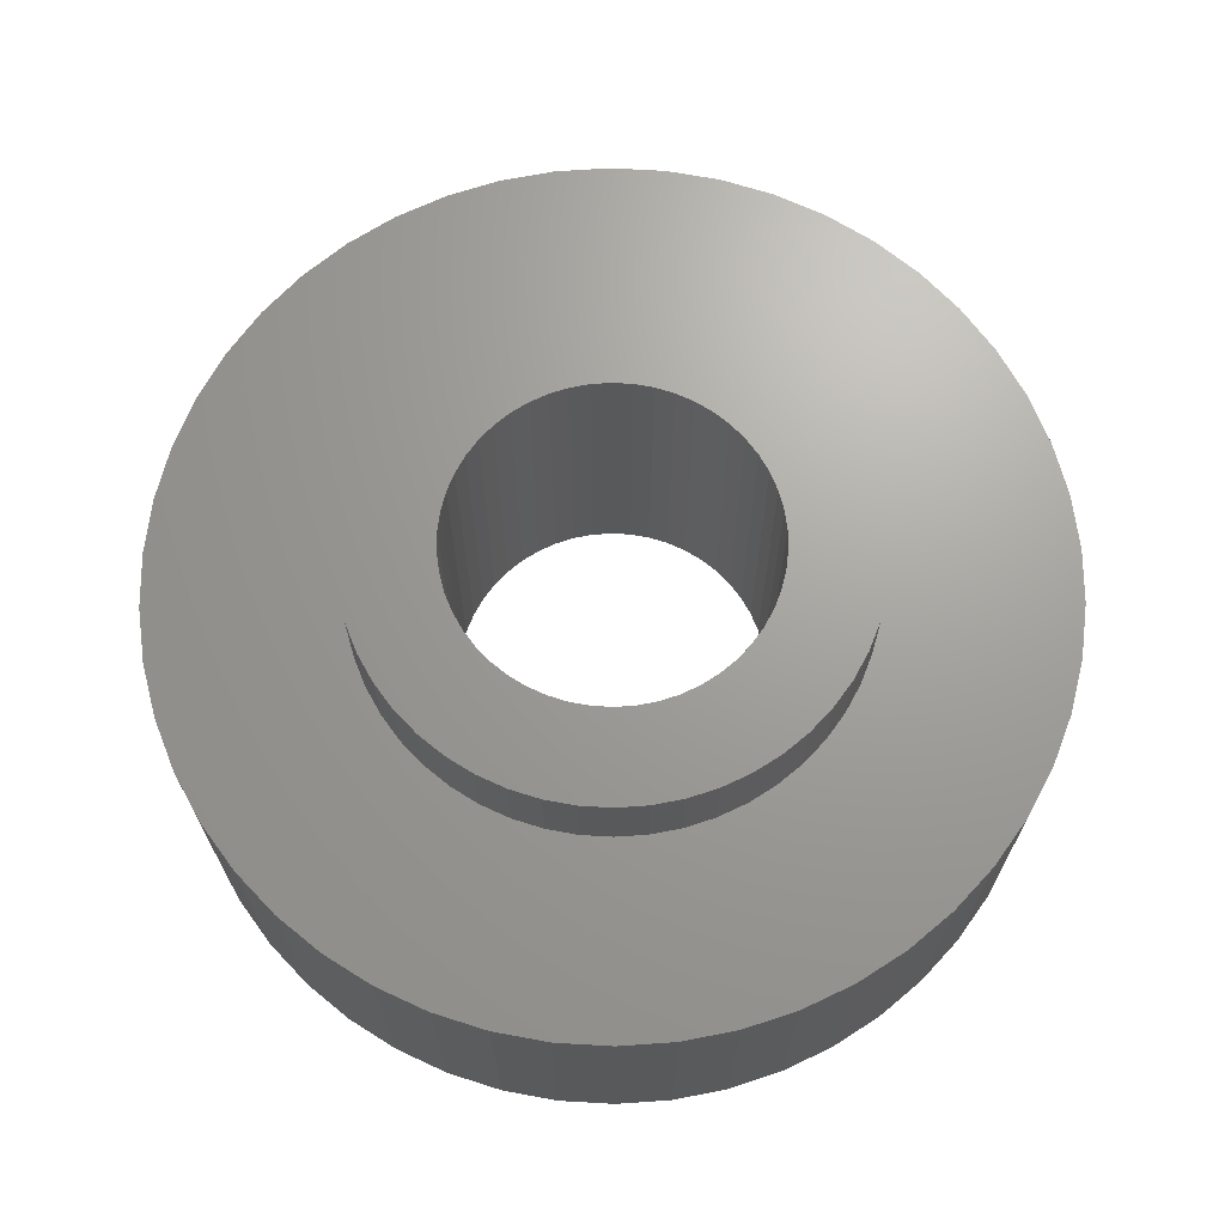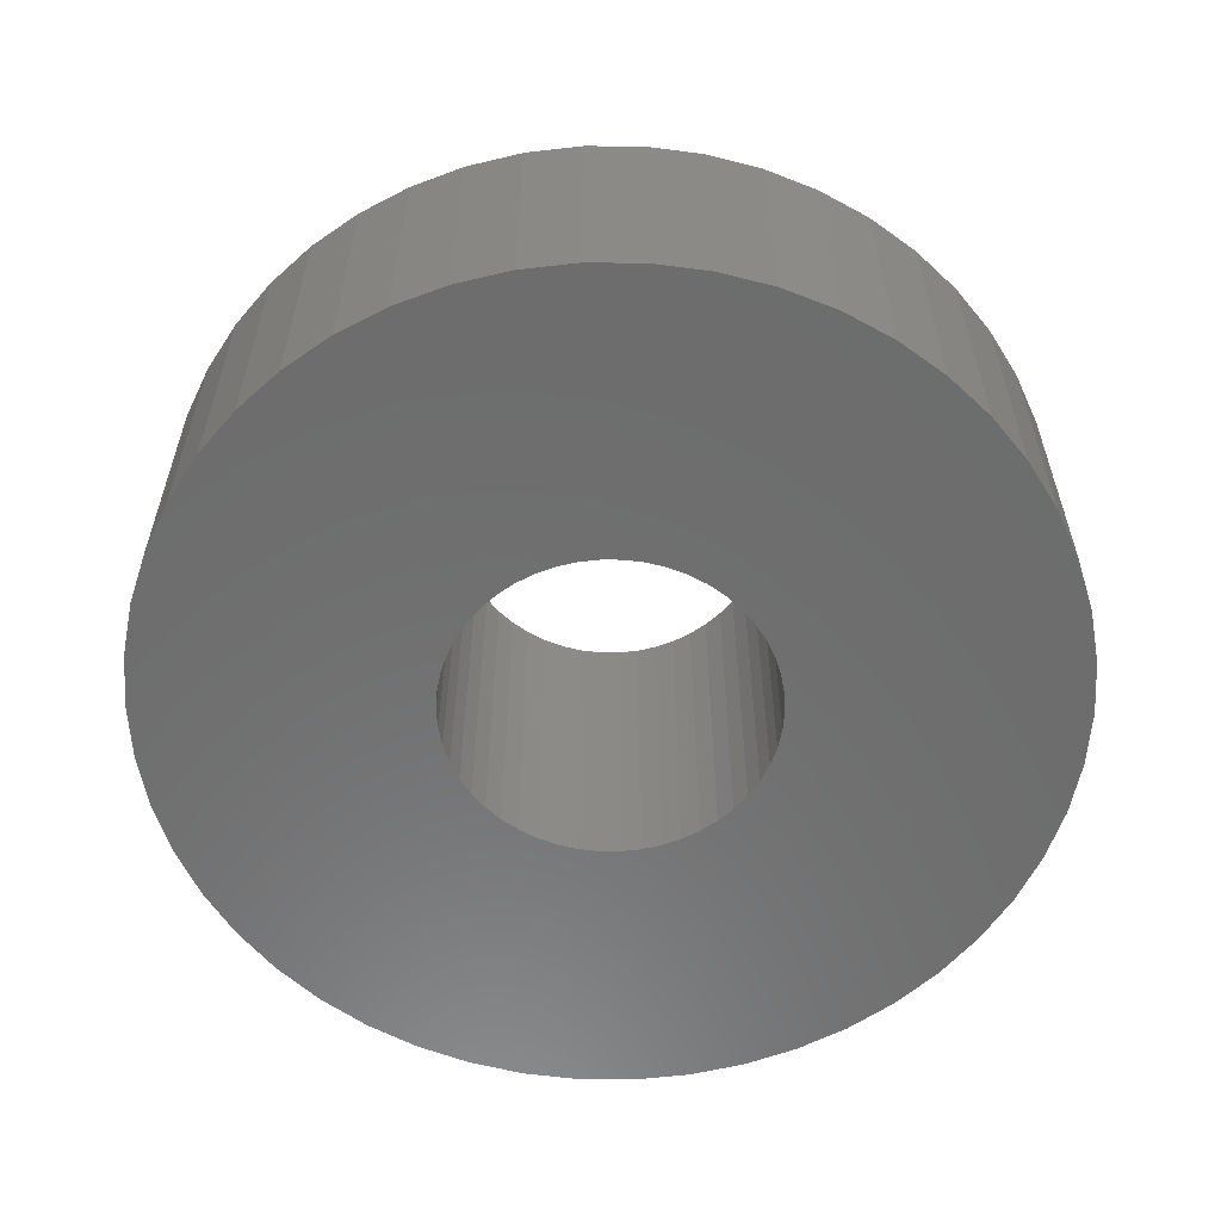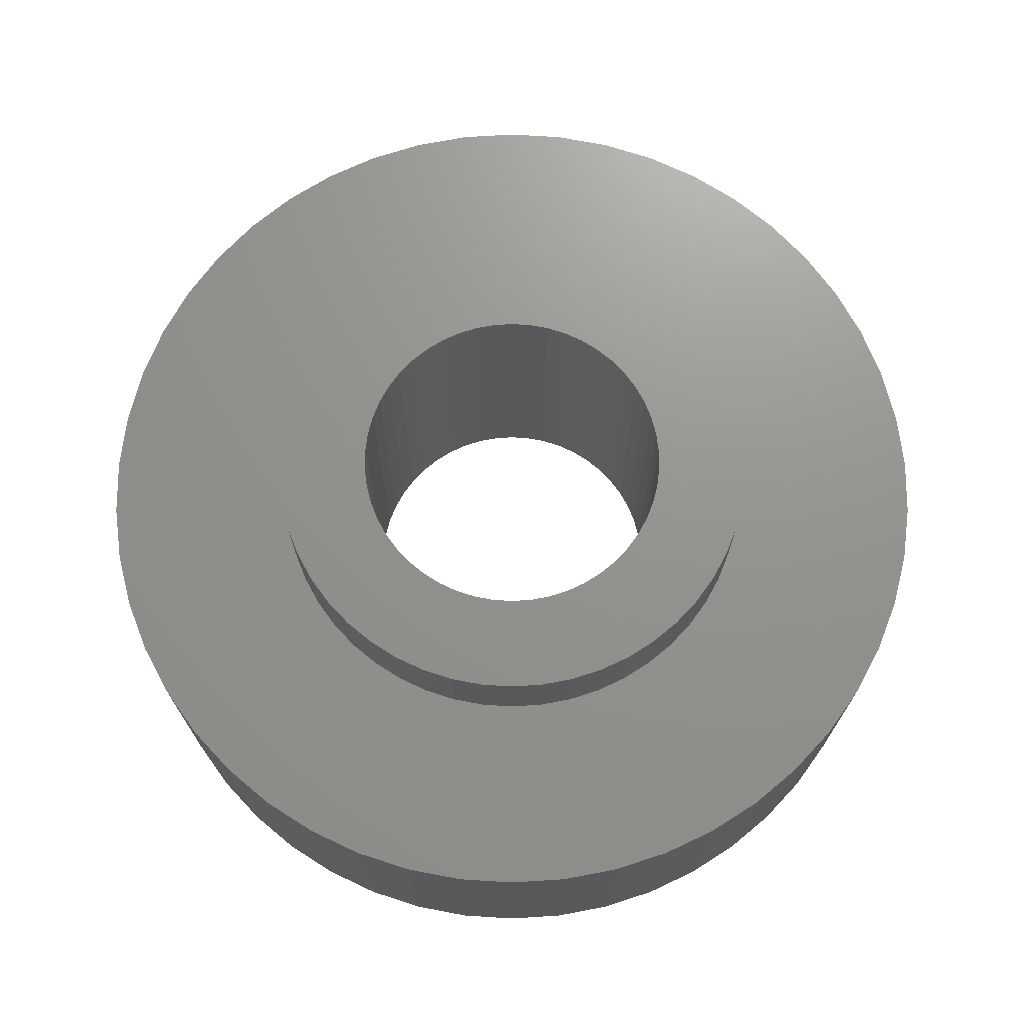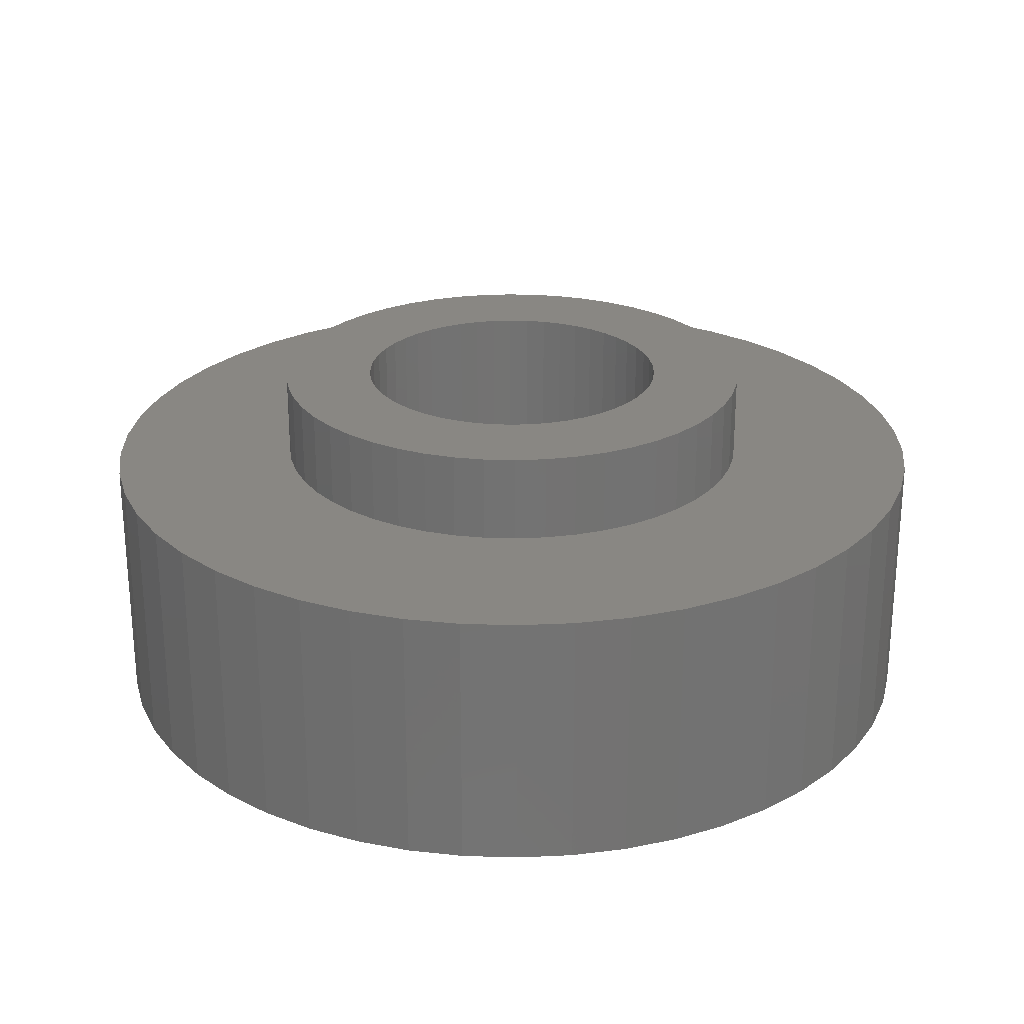
<metadata>
{"format":"stl","ext":"stl","renderer":"f3d","projection":"perspective","resolution":1024,"background":"white","views":[{"elev":68.5,"azim":-162.3,"up":"+Z"},{"elev":-58.9,"azim":179.5,"up":"+Z"},{"elev":71.3,"azim":3.6,"up":"+Z"},{"elev":25.2,"azim":168.5,"up":"+Z"}]}
</metadata>
<code>
# stl→obj: 300 verts, 600 faces
v 5 0 1.5
v 4.961 0.6267 -1.5
v 4.961 0.6267 1.5
v 5 0 -1.5
v -5 0 -1.5
v -4.961 0.6267 1.5
v -4.961 0.6267 -1.5
v -5 0 1.5
v 0.314 4.99 -1.5
v -0.314 4.99 1.5
v 0.314 4.99 1.5
v -0.314 4.99 -1.5
v -0.314 -4.99 -1.5
v 0.314 -4.99 1.5
v -0.314 -4.99 1.5
v 0.314 -4.99 -1.5
v 3.645 3.423 -1.5
v 3.187 3.853 1.5
v 3.645 3.423 1.5
v 3.187 3.853 -1.5
v -3.187 3.853 -1.5
v -3.645 3.423 1.5
v -3.187 3.853 1.5
v -3.645 3.423 -1.5
v -1.545 4.755 -1.5
v -2.129 4.524 1.5
v -1.545 4.755 1.5
v -2.129 4.524 -1.5
v 4.649 1.841 1.5
v 4.382 2.409 -1.5
v 4.382 2.409 1.5
v 4.649 1.841 -1.5
v 4.843 1.243 -1.5
v 4.843 1.243 1.5
v 2.129 4.524 -1.5
v 1.545 4.755 1.5
v 2.129 4.524 1.5
v 1.545 4.755 -1.5
v 0.9369 4.911 1.5
v 0.9369 4.911 -1.5
v 2.679 4.222 -1.5
v 2.679 4.222 1.5
v -4.649 1.841 -1.5
v -4.382 2.409 1.5
v -4.382 2.409 -1.5
v -4.649 1.841 1.5
v -4.045 2.939 -1.5
v -4.045 2.939 1.5
v -4.843 1.243 -1.5
v -4.843 1.243 1.5
v -0.9369 4.911 -1.5
v -0.9369 4.911 1.5
v 0.9369 -4.911 1.5
v 0.9369 -4.911 -1.5
v 4.045 2.939 1.5
v 4.045 2.939 -1.5
v 2.85 0 1.5
v 2.828 0.3572 1.5
v 4.961 -0.6267 1.5
v 2.76 0.7088 1.5
v 2.828 -0.3572 1.5
v 2.65 1.049 1.5
v 4.843 -1.243 1.5
v 2.497 1.373 1.5
v 2.76 -0.7088 1.5
v 2.306 1.675 1.5
v 4.649 -1.841 1.5
v 2.078 1.951 1.5
v 2.65 -1.049 1.5
v 4.382 -2.409 1.5
v 1.817 2.196 1.5
v 1.527 2.406 1.5
v 1.213 2.579 1.5
v 0.8807 2.711 1.5
v 0.534 2.8 1.5
v 0.179 2.844 1.5
v -0.179 2.844 1.5
v -0.534 2.8 1.5
v -0.8807 2.711 1.5
v -1.213 2.579 1.5
v -1.527 2.406 1.5
v -2.679 4.222 1.5
v -1.817 2.196 1.5
v -2.078 1.951 1.5
v -2.306 1.675 1.5
v -2.497 1.373 1.5
v -2.65 1.049 1.5
v 2.497 -1.373 1.5
v 4.045 -2.939 1.5
v 2.306 -1.675 1.5
v 3.645 -3.423 1.5
v 2.078 -1.951 1.5
v 3.187 -3.853 1.5
v 1.817 -2.196 1.5
v 2.679 -4.222 1.5
v 1.527 -2.406 1.5
v 2.129 -4.524 1.5
v 1.213 -2.579 1.5
v 1.545 -4.755 1.5
v 0.8807 -2.711 1.5
v 0.534 -2.8 1.5
v 0.179 -2.844 1.5
v -0.179 -2.844 1.5
v -0.534 -2.8 1.5
v -0.9369 -4.911 1.5
v -0.8807 -2.711 1.5
v -1.545 -4.755 1.5
v -1.213 -2.579 1.5
v -2.129 -4.524 1.5
v -1.527 -2.406 1.5
v -2.679 -4.222 1.5
v -1.817 -2.196 1.5
v -3.187 -3.853 1.5
v -2.078 -1.951 1.5
v -3.645 -3.423 1.5
v -2.306 -1.675 1.5
v -4.045 -2.939 1.5
v -2.497 -1.373 1.5
v -4.382 -2.409 1.5
v -2.65 -1.049 1.5
v -4.649 -1.841 1.5
v -2.76 -0.7088 1.5
v -4.843 -1.243 1.5
v -2.828 -0.3572 1.5
v -4.961 -0.6267 1.5
v -2.85 0 1.5
v -2.76 0.7088 1.5
v -2.828 0.3572 1.5
v -2.679 4.222 -1.5
v 4.961 -0.6267 -1.5
v 4.843 -1.243 -1.5
v -4.382 -2.409 -1.5
v -4.649 -1.841 -1.5
v -3.645 -3.423 -1.5
v -4.045 -2.939 -1.5
v 1.8 0 -1.5
v 1.786 -0.2256 -1.5
v 1.743 -0.4476 -1.5
v 4.649 -1.841 -1.5
v 1.786 0.2256 -1.5
v 1.674 -0.6626 -1.5
v 4.382 -2.409 -1.5
v 1.577 -0.8672 -1.5
v 4.045 -2.939 -1.5
v 1.743 0.4476 -1.5
v 1.456 -1.058 -1.5
v 3.645 -3.423 -1.5
v 1.312 -1.232 -1.5
v 3.187 -3.853 -1.5
v 1.674 0.6626 -1.5
v 1.147 -1.387 -1.5
v 2.679 -4.222 -1.5
v 0.9645 -1.52 -1.5
v 2.129 -4.524 -1.5
v 1.577 0.8672 -1.5
v 0.7664 -1.629 -1.5
v 1.545 -4.755 -1.5
v 0.5562 -1.712 -1.5
v 0.3373 -1.768 -1.5
v 0.113 -1.796 -1.5
v -0.113 -1.796 -1.5
v -0.3373 -1.768 -1.5
v -0.9369 -4.911 -1.5
v -0.5562 -1.712 -1.5
v -1.545 -4.755 -1.5
v -0.7664 -1.629 -1.5
v -2.129 -4.524 -1.5
v -0.9645 -1.52 -1.5
v -2.679 -4.222 -1.5
v -1.147 -1.387 -1.5
v -3.187 -3.853 -1.5
v -1.312 -1.232 -1.5
v -1.456 -1.058 -1.5
v -1.577 -0.8672 -1.5
v 1.456 1.058 -1.5
v 1.312 1.232 -1.5
v 1.147 1.387 -1.5
v 0.9645 1.52 -1.5
v 0.7664 1.629 -1.5
v 0.5562 1.712 -1.5
v 0.3373 1.768 -1.5
v 0.113 1.796 -1.5
v -0.113 1.796 -1.5
v -0.3373 1.768 -1.5
v -0.5562 1.712 -1.5
v -0.7664 1.629 -1.5
v -0.9645 1.52 -1.5
v -1.147 1.387 -1.5
v -1.312 1.232 -1.5
v -1.456 1.058 -1.5
v -1.577 0.8672 -1.5
v -1.674 0.6626 -1.5
v -1.743 0.4476 -1.5
v -1.786 0.2256 -1.5
v -1.8 0 -1.5
v -1.674 -0.6626 -1.5
v -1.743 -0.4476 -1.5
v -4.843 -1.243 -1.5
v -1.786 -0.2256 -1.5
v -4.961 -0.6267 -1.5
v 2.497 1.373 2.5
v 2.306 1.675 2.5
v 0.534 2.8 2.5
v 0.8807 2.711 2.5
v 1.213 2.579 2.5
v -1.213 2.579 2.5
v -0.8807 2.711 2.5
v -2.497 1.373 2.5
v -2.65 1.049 2.5
v 2.76 -0.7088 2.5
v 2.828 -0.3572 2.5
v 1.817 2.196 2.5
v 2.078 1.951 2.5
v 0.179 2.844 2.5
v 1.527 2.406 2.5
v -2.76 0.7088 2.5
v -2.828 0.3572 2.5
v -2.078 1.951 2.5
v -2.306 1.675 2.5
v -1.527 2.406 2.5
v -0.534 2.8 2.5
v -0.179 2.844 2.5
v 2.85 0 2.5
v 2.828 0.3572 2.5
v -1.817 -2.196 2.5
v -2.078 -1.951 2.5
v -2.65 -1.049 2.5
v -2.497 -1.373 2.5
v 1.527 -2.406 2.5
v 1.213 -2.579 2.5
v -2.85 0 2.5
v -1.817 2.196 2.5
v 2.078 -1.951 2.5
v 2.306 -1.675 2.5
v -2.306 -1.675 2.5
v 0.534 -2.8 2.5
v 0.179 -2.844 2.5
v 1.817 -2.196 2.5
v 2.65 1.049 2.5
v 2.76 0.7088 2.5
v 1.8 0 2.5
v 1.786 0.2256 2.5
v 1.743 0.4476 2.5
v 1.786 -0.2256 2.5
v 1.674 0.6626 2.5
v 1.577 0.8672 2.5
v 1.743 -0.4476 2.5
v 1.456 1.058 2.5
v 2.65 -1.049 2.5
v 1.312 1.232 2.5
v 1.674 -0.6626 2.5
v 2.497 -1.373 2.5
v 1.147 1.387 2.5
v 0.9645 1.52 2.5
v 0.7664 1.629 2.5
v 0.5562 1.712 2.5
v 0.3373 1.768 2.5
v 0.113 1.796 2.5
v -0.113 1.796 2.5
v -0.3373 1.768 2.5
v -0.5562 1.712 2.5
v -0.7664 1.629 2.5
v -0.9645 1.52 2.5
v -1.147 1.387 2.5
v -1.312 1.232 2.5
v -1.456 1.058 2.5
v -1.577 0.8672 2.5
v -1.674 0.6626 2.5
v 1.577 -0.8672 2.5
v 1.456 -1.058 2.5
v 1.312 -1.232 2.5
v 1.147 -1.387 2.5
v 0.9645 -1.52 2.5
v 0.7664 -1.629 2.5
v 0.8807 -2.711 2.5
v 0.5562 -1.712 2.5
v 0.3373 -1.768 2.5
v 0.113 -1.796 2.5
v -0.113 -1.796 2.5
v -0.179 -2.844 2.5
v -0.3373 -1.768 2.5
v -0.534 -2.8 2.5
v -0.5562 -1.712 2.5
v -0.8807 -2.711 2.5
v -0.7664 -1.629 2.5
v -1.213 -2.579 2.5
v -0.9645 -1.52 2.5
v -1.527 -2.406 2.5
v -1.147 -1.387 2.5
v -1.312 -1.232 2.5
v -1.456 -1.058 2.5
v -1.577 -0.8672 2.5
v -1.674 -0.6626 2.5
v -1.743 -0.4476 2.5
v -2.76 -0.7088 2.5
v -1.786 -0.2256 2.5
v -2.828 -0.3572 2.5
v -1.8 0 2.5
v -1.743 0.4476 2.5
v -1.786 0.2256 2.5
f 1 2 3
f 2 1 4
f 5 6 7
f 6 5 8
f 9 10 11
f 10 9 12
f 13 14 15
f 14 13 16
f 17 18 19
f 18 17 20
f 21 22 23
f 22 21 24
f 25 26 27
f 26 25 28
f 29 30 31
f 30 29 32
f 3 33 34
f 33 3 2
f 35 36 37
f 36 35 38
f 38 39 36
f 39 38 40
f 41 37 42
f 37 41 35
f 43 44 45
f 44 43 46
f 47 22 24
f 22 47 48
f 49 46 43
f 46 49 50
f 51 27 52
f 27 51 25
f 16 53 14
f 53 16 54
f 34 32 29
f 32 34 33
f 55 17 19
f 17 55 56
f 31 56 55
f 56 31 30
f 40 11 39
f 11 40 9
f 20 42 18
f 42 20 41
f 45 48 47
f 48 45 44
f 7 50 49
f 50 7 6
f 57 1 3
f 58 3 34
f 1 57 59
f 60 34 29
f 61 59 57
f 62 29 31
f 59 61 63
f 64 31 55
f 65 63 61
f 66 55 19
f 63 65 67
f 68 19 18
f 69 67 65
f 67 69 70
f 3 58 57
f 34 60 58
f 71 18 42
f 29 62 60
f 31 64 62
f 55 66 64
f 72 42 37
f 19 68 66
f 18 71 68
f 73 37 36
f 42 72 71
f 37 73 72
f 74 36 39
f 36 74 73
f 39 75 74
f 11 75 39
f 11 76 75
f 11 77 76
f 10 77 11
f 10 78 77
f 52 78 10
f 78 52 79
f 27 79 52
f 79 27 80
f 26 80 27
f 80 26 81
f 82 81 26
f 81 82 83
f 23 83 82
f 83 23 84
f 22 84 23
f 84 22 85
f 48 85 22
f 85 48 86
f 44 86 48
f 86 44 87
f 88 70 69
f 70 88 89
f 90 89 88
f 89 90 91
f 92 91 90
f 91 92 93
f 94 93 92
f 93 94 95
f 96 95 94
f 95 96 97
f 98 97 96
f 97 98 99
f 100 99 98
f 99 100 53
f 101 53 100
f 101 14 53
f 102 14 101
f 103 14 102
f 103 15 14
f 104 15 103
f 105 104 106
f 104 105 15
f 107 106 108
f 109 108 110
f 106 107 105
f 111 110 112
f 113 112 114
f 108 109 107
f 115 114 116
f 117 116 118
f 119 118 120
f 110 111 109
f 121 120 122
f 123 122 124
f 125 124 126
f 46 87 44
f 112 113 111
f 87 46 127
f 114 115 113
f 50 127 46
f 116 117 115
f 127 50 128
f 118 119 117
f 6 128 50
f 120 121 119
f 128 6 126
f 122 123 121
f 8 126 6
f 124 125 123
f 126 8 125
f 28 82 26
f 82 28 129
f 129 23 82
f 23 129 21
f 12 52 10
f 52 12 51
f 59 4 1
f 4 59 130
f 63 130 59
f 130 63 131
f 132 121 133
f 121 132 119
f 134 117 135
f 117 134 115
f 136 4 130
f 137 130 131
f 4 136 2
f 138 131 139
f 140 2 136
f 141 139 142
f 2 140 33
f 143 142 144
f 145 33 140
f 146 144 147
f 33 145 32
f 148 147 149
f 150 32 145
f 151 149 152
f 32 150 30
f 153 152 154
f 155 30 150
f 30 155 56
f 130 137 136
f 131 138 137
f 139 141 138
f 142 143 141
f 156 154 157
f 144 146 143
f 147 148 146
f 149 151 148
f 152 153 151
f 158 157 54
f 154 156 153
f 157 158 156
f 54 159 158
f 16 159 54
f 16 160 159
f 16 161 160
f 13 161 16
f 13 162 161
f 163 162 13
f 162 163 164
f 165 164 163
f 164 165 166
f 167 166 165
f 166 167 168
f 169 168 167
f 168 169 170
f 171 170 169
f 170 171 172
f 134 172 171
f 172 134 173
f 135 173 134
f 173 135 174
f 175 56 155
f 56 175 17
f 176 17 175
f 17 176 20
f 177 20 176
f 20 177 41
f 178 41 177
f 41 178 35
f 179 35 178
f 35 179 38
f 180 38 179
f 38 180 40
f 181 40 180
f 181 9 40
f 182 9 181
f 183 9 182
f 183 12 9
f 184 12 183
f 51 184 185
f 25 185 186
f 184 51 12
f 28 186 187
f 129 187 188
f 21 188 189
f 24 189 190
f 185 25 51
f 47 190 191
f 45 191 192
f 43 192 193
f 49 193 194
f 7 194 195
f 132 174 135
f 186 28 25
f 174 132 196
f 187 129 28
f 133 196 132
f 188 21 129
f 196 133 197
f 189 24 21
f 198 197 133
f 190 47 24
f 197 198 199
f 191 45 47
f 200 199 198
f 192 43 45
f 199 200 195
f 193 49 43
f 5 195 200
f 194 7 49
f 195 5 7
f 154 95 97
f 95 154 152
f 70 139 67
f 139 70 142
f 165 105 107
f 105 165 163
f 133 123 198
f 123 133 121
f 149 91 93
f 91 149 147
f 157 97 99
f 97 157 154
f 54 99 53
f 99 54 157
f 89 142 70
f 142 89 144
f 91 144 89
f 144 91 147
f 67 131 63
f 131 67 139
f 163 15 105
f 15 163 13
f 167 107 109
f 107 167 165
f 135 119 132
f 119 135 117
f 198 125 200
f 125 198 123
f 200 8 5
f 8 200 125
f 152 93 95
f 93 152 149
f 169 109 111
f 109 169 167
f 171 111 113
f 111 171 169
f 134 113 115
f 113 134 171
f 201 66 202
f 66 201 64
f 74 203 204
f 203 74 75
f 73 204 205
f 204 73 74
f 79 206 207
f 206 79 80
f 87 208 86
f 208 87 209
f 210 61 211
f 61 210 65
f 68 212 213
f 212 68 71
f 75 214 203
f 214 75 76
f 71 215 212
f 215 71 72
f 128 216 127
f 216 128 217
f 85 218 84
f 218 85 219
f 80 220 206
f 220 80 81
f 77 221 222
f 221 77 78
f 223 58 224
f 58 223 57
f 114 225 226
f 225 114 112
f 118 227 120
f 227 118 228
f 98 229 230
f 229 98 96
f 202 68 213
f 68 202 66
f 76 222 214
f 222 76 77
f 72 205 215
f 205 72 73
f 126 217 128
f 217 126 231
f 127 209 87
f 209 127 216
f 86 219 85
f 219 86 208
f 78 207 221
f 207 78 79
f 81 232 220
f 232 81 83
f 83 218 232
f 218 83 84
f 211 57 223
f 57 211 61
f 233 90 234
f 90 233 92
f 116 228 118
f 228 116 235
f 102 236 237
f 236 102 101
f 96 238 229
f 238 96 94
f 239 64 201
f 64 239 62
f 240 62 239
f 62 240 60
f 224 60 240
f 60 224 58
f 241 223 224
f 242 224 240
f 223 241 211
f 243 240 239
f 244 211 241
f 245 239 201
f 211 244 210
f 246 201 202
f 247 210 244
f 248 202 213
f 210 247 249
f 250 213 212
f 251 249 247
f 249 251 252
f 224 242 241
f 240 243 242
f 239 245 243
f 201 246 245
f 253 212 215
f 202 248 246
f 213 250 248
f 254 215 205
f 212 253 250
f 215 254 253
f 255 205 204
f 205 255 254
f 204 256 255
f 203 256 204
f 203 257 256
f 214 257 203
f 214 258 257
f 214 259 258
f 222 259 214
f 222 260 259
f 221 260 222
f 221 261 260
f 207 261 221
f 261 207 262
f 206 262 207
f 262 206 263
f 220 263 206
f 263 220 264
f 232 264 220
f 264 232 265
f 218 265 232
f 265 218 266
f 219 266 218
f 266 219 267
f 267 208 268
f 208 267 219
f 269 252 251
f 252 269 234
f 270 234 269
f 234 270 233
f 271 233 270
f 233 271 238
f 272 238 271
f 238 272 229
f 273 229 272
f 229 273 230
f 274 230 273
f 230 274 275
f 276 275 274
f 276 236 275
f 277 236 276
f 277 237 236
f 278 237 277
f 279 237 278
f 279 280 237
f 281 280 279
f 281 282 280
f 283 282 281
f 284 283 285
f 283 284 282
f 286 285 287
f 288 287 289
f 285 286 284
f 225 289 290
f 226 290 291
f 287 288 286
f 235 291 292
f 228 292 293
f 227 293 294
f 295 294 296
f 289 225 288
f 297 296 298
f 209 268 208
f 268 209 299
f 290 226 225
f 216 299 209
f 291 235 226
f 299 216 300
f 292 228 235
f 217 300 216
f 293 227 228
f 300 217 298
f 294 295 227
f 231 298 217
f 296 297 295
f 298 231 297
f 252 69 249
f 69 252 88
f 249 65 210
f 65 249 69
f 234 88 252
f 88 234 90
f 110 286 288
f 286 110 108
f 106 282 284
f 282 106 104
f 104 280 282
f 280 104 103
f 124 231 126
f 231 124 297
f 120 295 122
f 295 120 227
f 114 235 116
f 235 114 226
f 100 230 275
f 230 100 98
f 101 275 236
f 275 101 100
f 94 233 238
f 233 94 92
f 103 237 280
f 237 103 102
f 112 288 225
f 288 112 110
f 122 297 124
f 297 122 295
f 108 284 286
f 284 108 106
f 136 242 140
f 242 136 241
f 298 194 300
f 194 298 195
f 183 258 259
f 258 183 182
f 160 279 278
f 279 160 161
f 177 250 253
f 250 177 176
f 189 264 265
f 264 189 188
f 186 261 262
f 261 186 185
f 150 246 155
f 246 150 245
f 140 243 145
f 243 140 242
f 180 255 256
f 255 180 179
f 181 256 257
f 256 181 180
f 178 253 254
f 253 178 177
f 268 191 267
f 191 268 192
f 299 192 268
f 192 299 193
f 185 260 261
f 260 185 184
f 159 278 277
f 278 159 160
f 156 276 274
f 276 156 158
f 145 245 150
f 245 145 243
f 175 250 176
f 250 175 248
f 155 248 175
f 248 155 246
f 182 257 258
f 257 182 181
f 179 254 255
f 254 179 178
f 267 190 266
f 190 267 191
f 266 189 265
f 189 266 190
f 300 193 299
f 193 300 194
f 187 262 263
f 262 187 186
f 188 263 264
f 263 188 187
f 184 259 260
f 259 184 183
f 148 272 271
f 272 148 151
f 138 244 137
f 244 138 247
f 292 196 293
f 196 292 174
f 143 251 141
f 251 143 269
f 148 270 146
f 270 148 271
f 137 241 136
f 241 137 244
f 168 289 287
f 289 168 170
f 162 283 281
f 283 162 164
f 293 197 294
f 197 293 196
f 158 277 276
f 277 158 159
f 151 273 272
f 273 151 153
f 153 274 273
f 274 153 156
f 141 247 138
f 247 141 251
f 146 269 143
f 269 146 270
f 161 281 279
f 281 161 162
f 170 290 289
f 290 170 172
f 294 199 296
f 199 294 197
f 296 195 298
f 195 296 199
f 164 285 283
f 285 164 166
f 166 287 285
f 287 166 168
f 291 174 292
f 174 291 173
f 290 173 291
f 173 290 172

</code>
